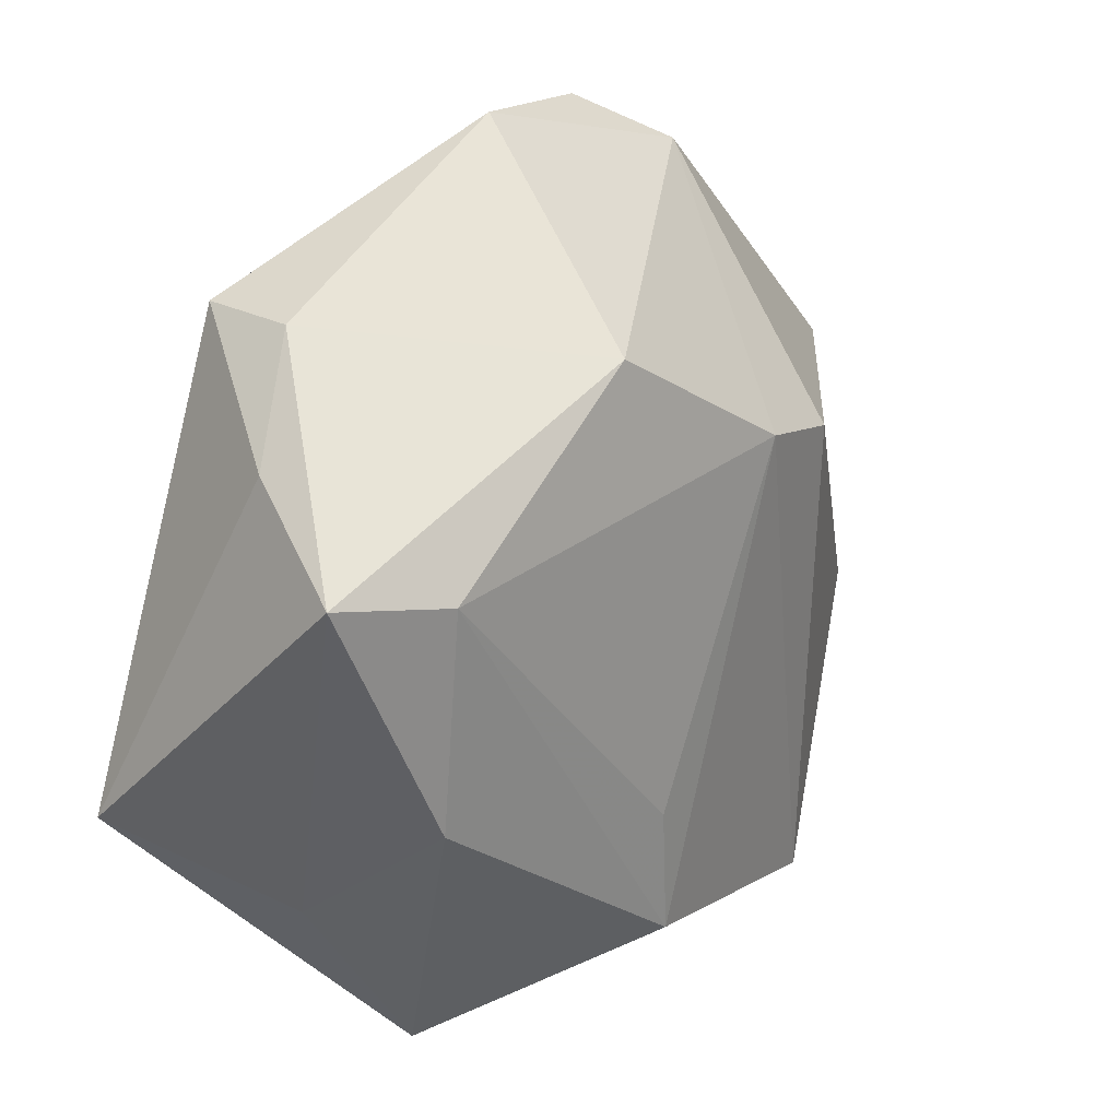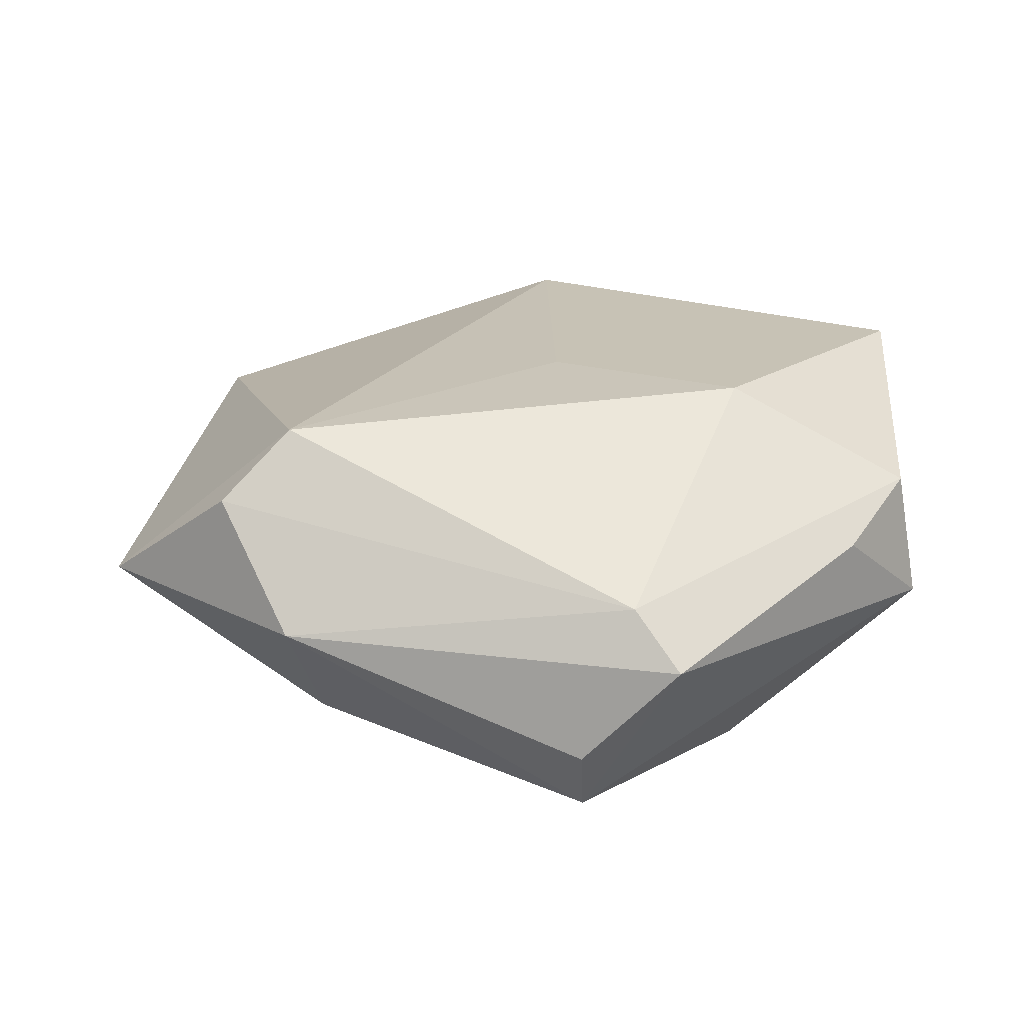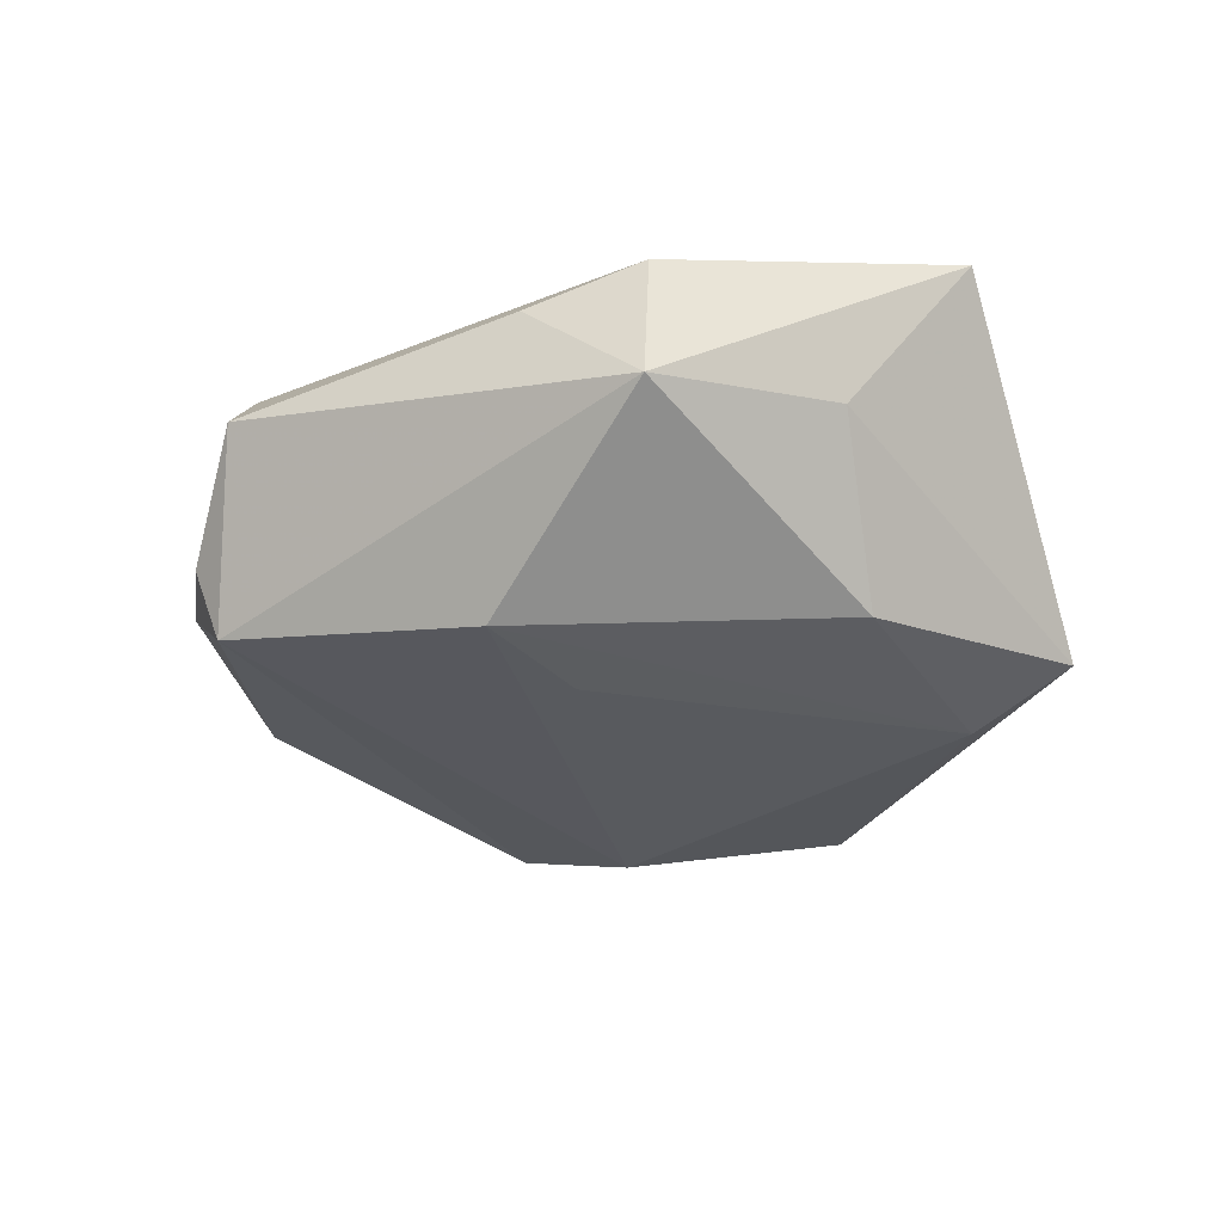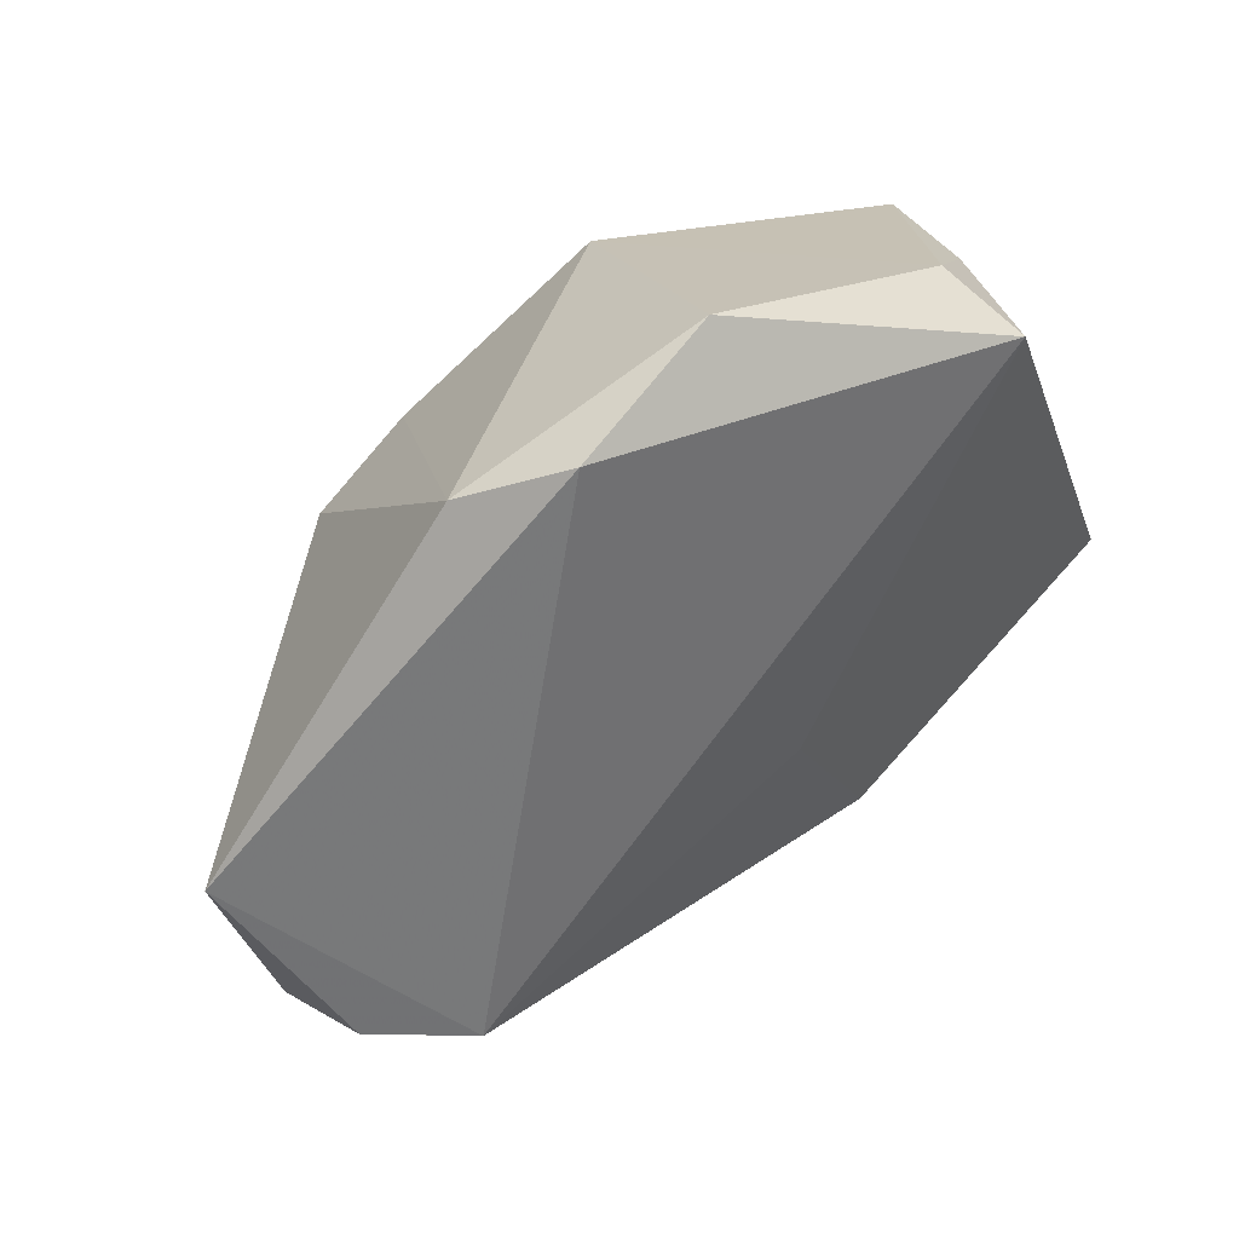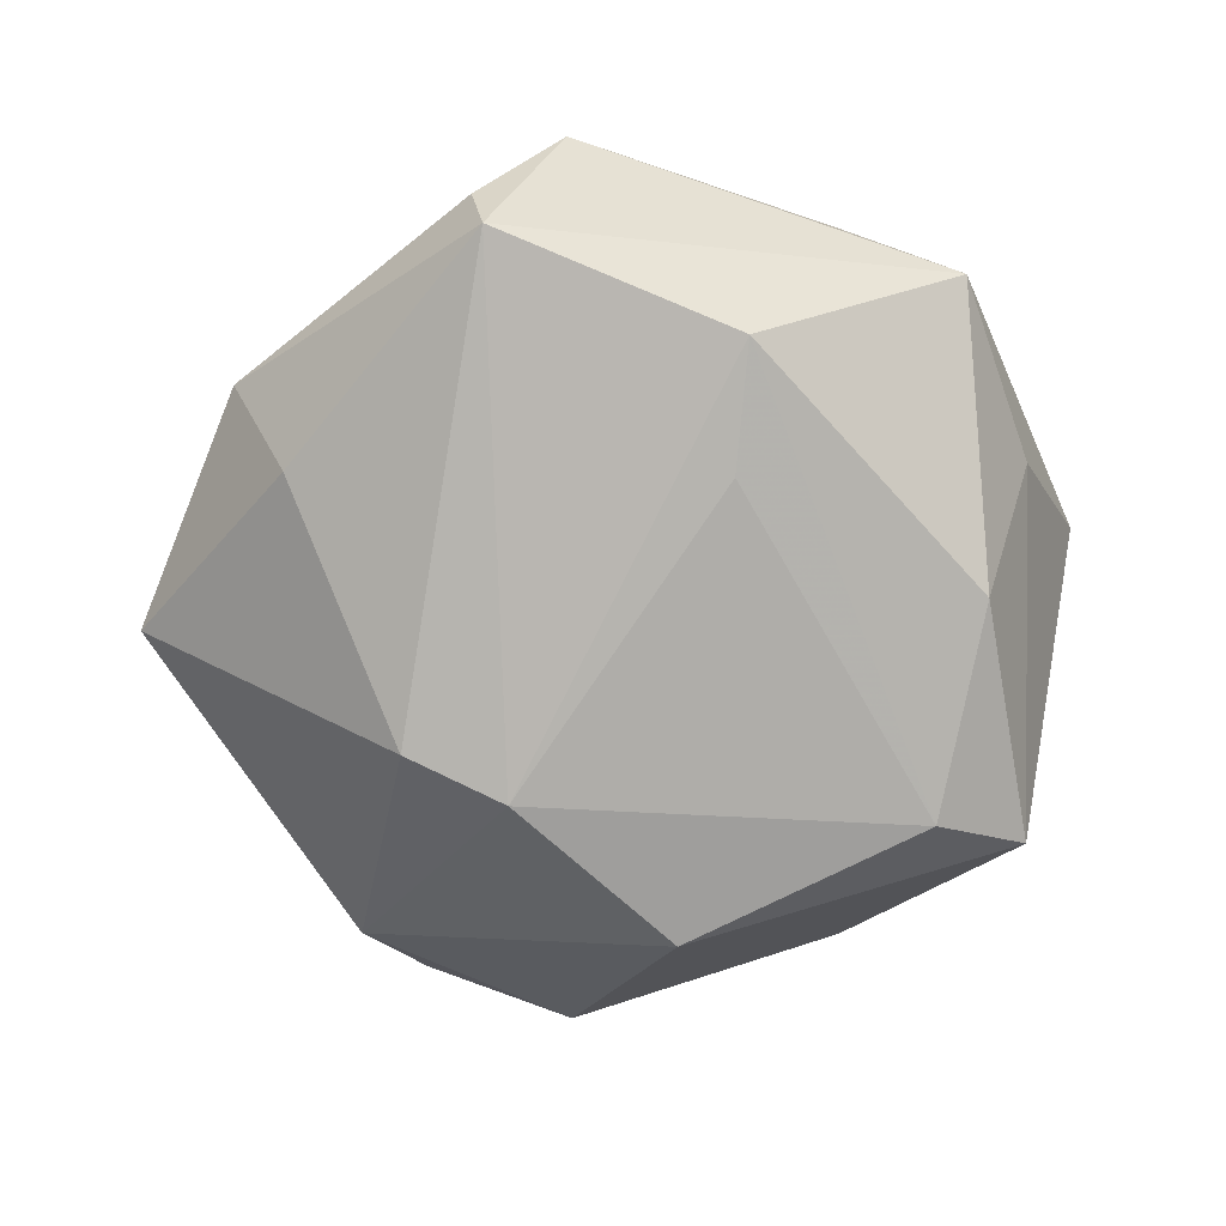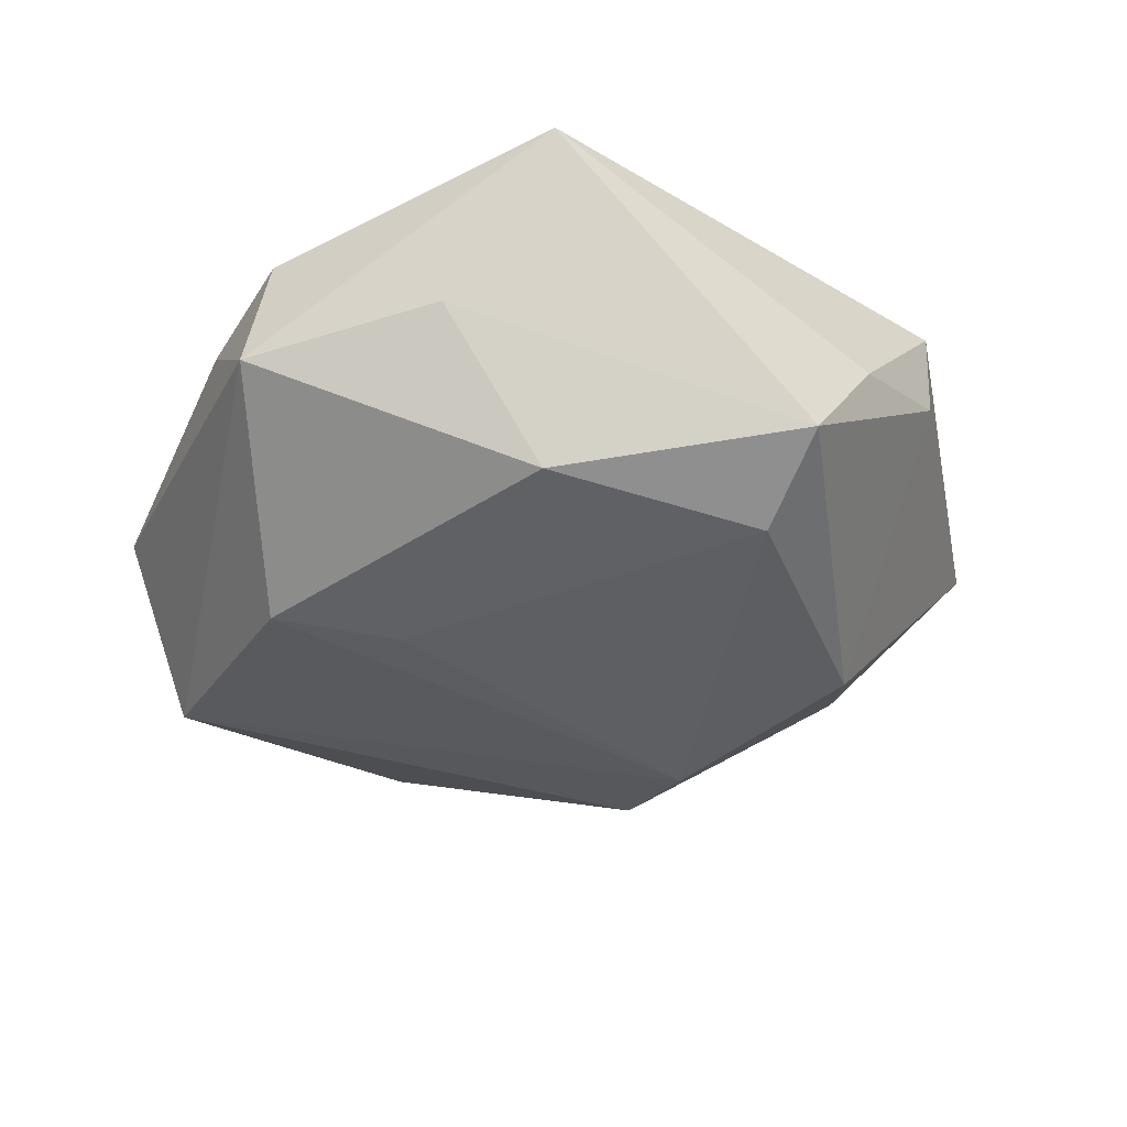
<metadata>
{"format":"obj","ext":"obj","renderer":"f3d","projection":"perspective","resolution":1024,"background":"white","views":[{"elev":19.9,"azim":130.0,"up":"+Y"},{"elev":25.1,"azim":-40.2,"up":"+Z"},{"elev":-27.6,"azim":28.1,"up":"+Z"},{"elev":61.1,"azim":-41.4,"up":"+Y"},{"elev":-76.2,"azim":-13.5,"up":"+Z"},{"elev":-35.8,"azim":71.4,"up":"+Z"}]}
</metadata>
<code>
v 0.02785 0.0308 0.01332
v -0.01799 -0.03513 0.007039
v 0.01059 -0.03794 0.006064
v -0.04622 0.01512 0.001644
v 0.03264 -0.02121 -0.0003159
v -0.01873 0.03969 -0.0006061
v -0.042 0.0004817 0.01329
v 0.03566 0.01986 -0.0002908
v 0.01003 0.02739 -0.01797
v -0.03438 -0.0009791 0.01949
v -0.008294 0.01691 -0.02066
v -0.04233 -0.01043 0.002411
v 0.03029 0.0108 -0.01716
v -0.01684 -0.04061 0.001736
v -0.01147 0.04413 0.005708
v 0.002612 -0.02897 -0.01749
v -0.02223 -0.03266 -0.01456
v -0.02396 -0.0343 -0.008021
v 0.02801 0.0303 0.003895
v 0.003842 0.0449 0.002464
v -0.01873 0.01509 -0.01883
v 0.04188 -0.01351 0.01547
v 0.02118 -0.03497 0.009631
v 0.02975 -0.01054 -0.01483
v 0.01016 -0.02033 0.01848
v 0.00439 -0.01655 -0.01842
v 0.02189 -0.03733 -0.003035
v -0.03503 -0.006011 -0.01012
v 0.03996 0.012 -0.01198
v 0.001971 -0.0006048 0.01767
f 21 28 4
f 10 4 7
f 27 3 14
f 13 9 29
f 13 11 9
f 20 1 19
f 19 9 20
f 29 9 19
f 8 22 29
f 8 1 22
f 29 19 8
f 8 19 1
f 7 4 12
f 12 4 28
f 14 12 18
f 17 28 21
f 21 11 17
f 17 11 16
f 14 18 17
f 17 12 28
f 17 18 12
f 17 27 14
f 16 27 17
f 2 10 7
f 2 12 14
f 7 12 2
f 14 3 2
f 1 10 30
f 15 1 20
f 15 10 1
f 4 10 15
f 29 22 5
f 22 27 5
f 23 27 22
f 3 27 23
f 23 2 3
f 24 13 29
f 29 5 24
f 24 5 27
f 24 27 16
f 16 13 24
f 16 11 26
f 26 13 16
f 11 13 26
f 22 1 25
f 1 30 25
f 25 30 10
f 25 23 22
f 10 2 25
f 2 23 25
f 21 4 6
f 4 15 6
f 6 11 21
f 9 11 6
f 20 9 6
f 6 15 20

</code>
